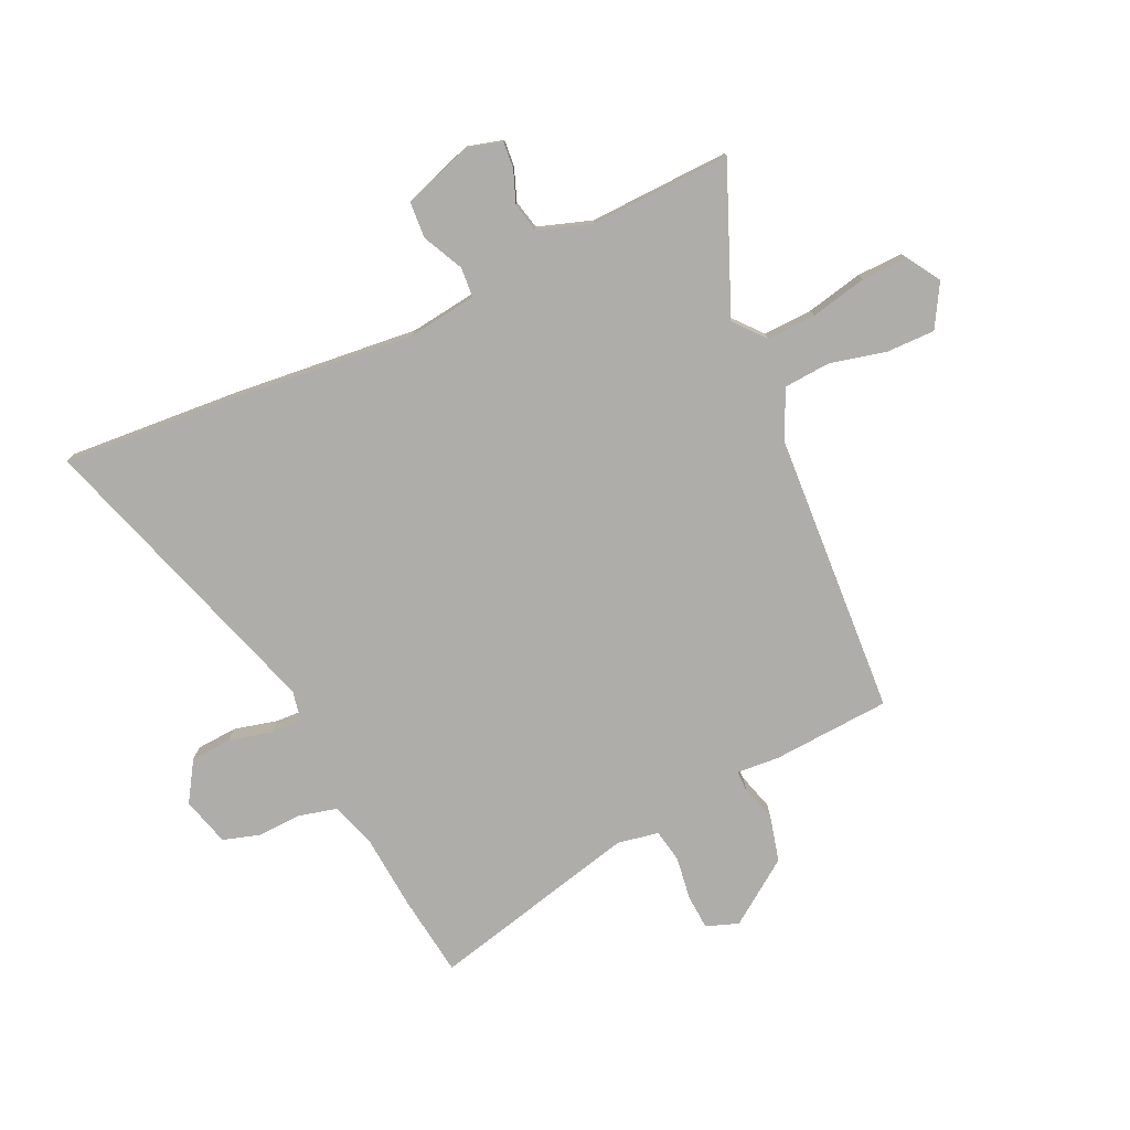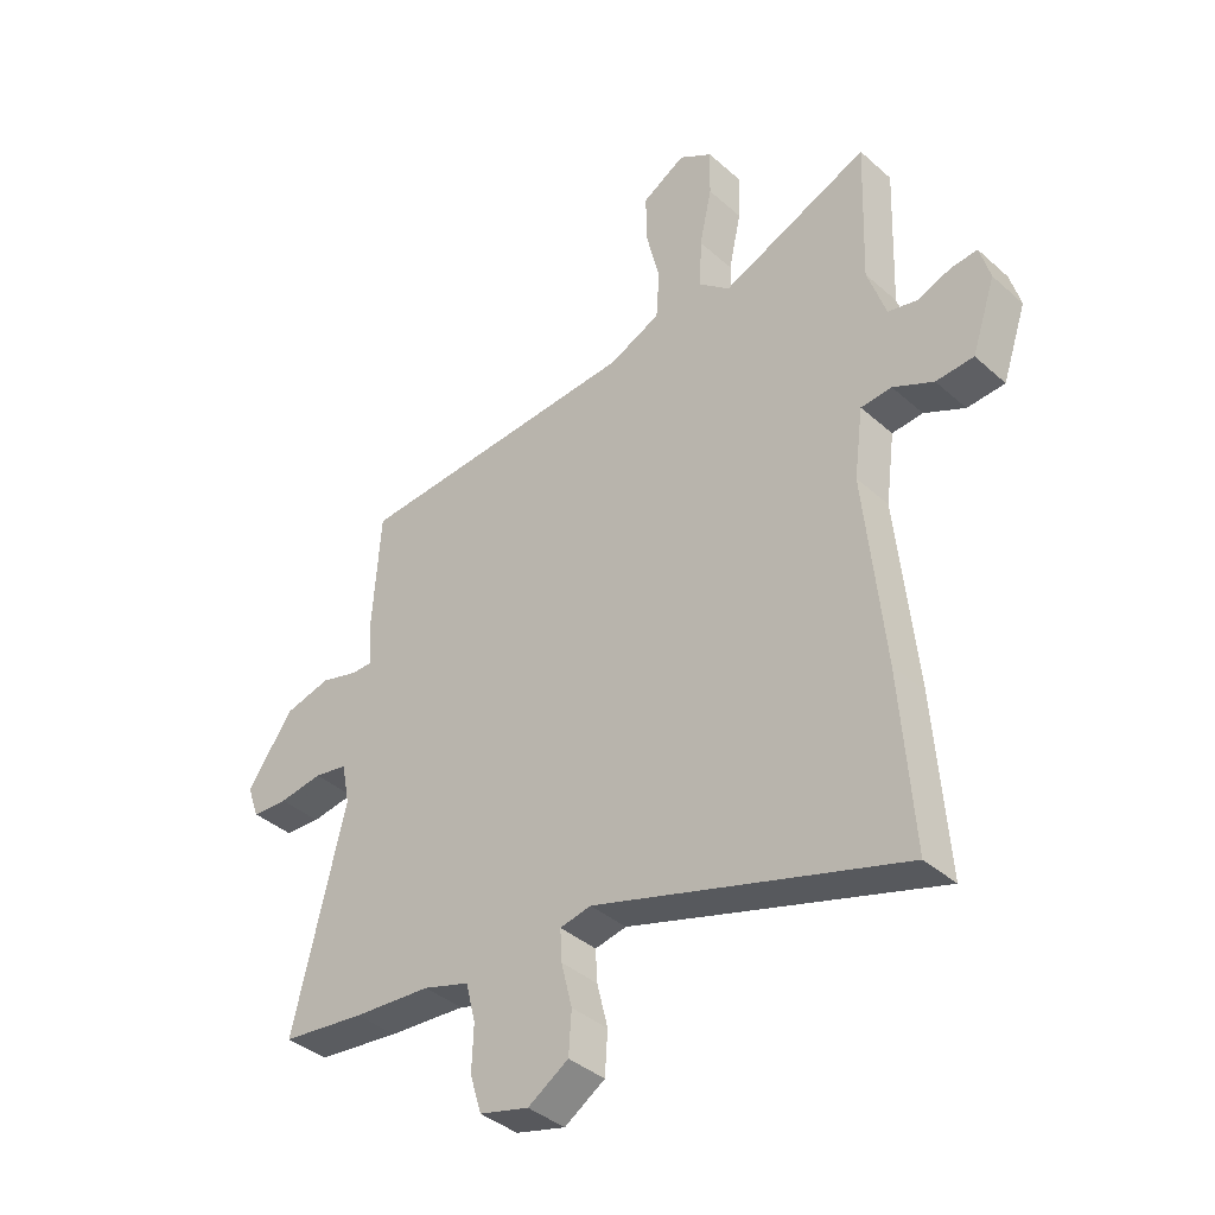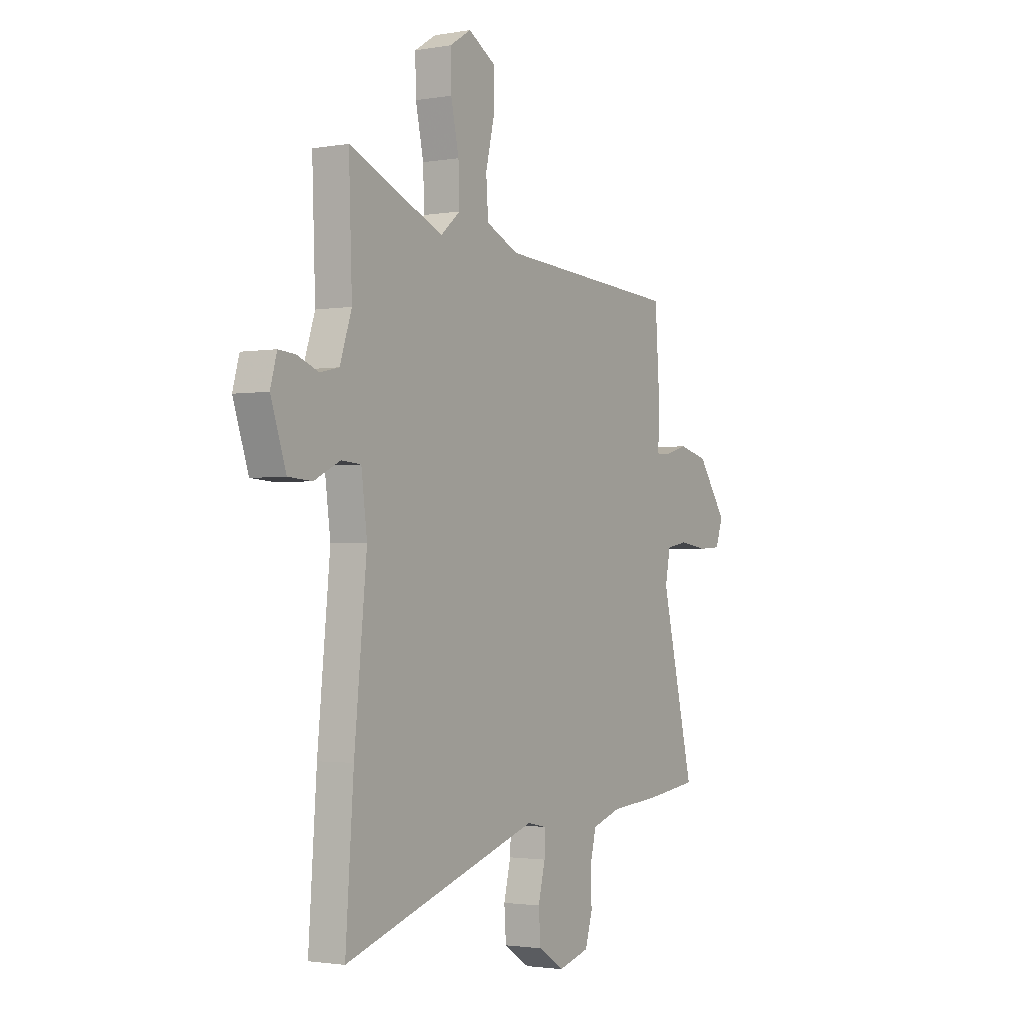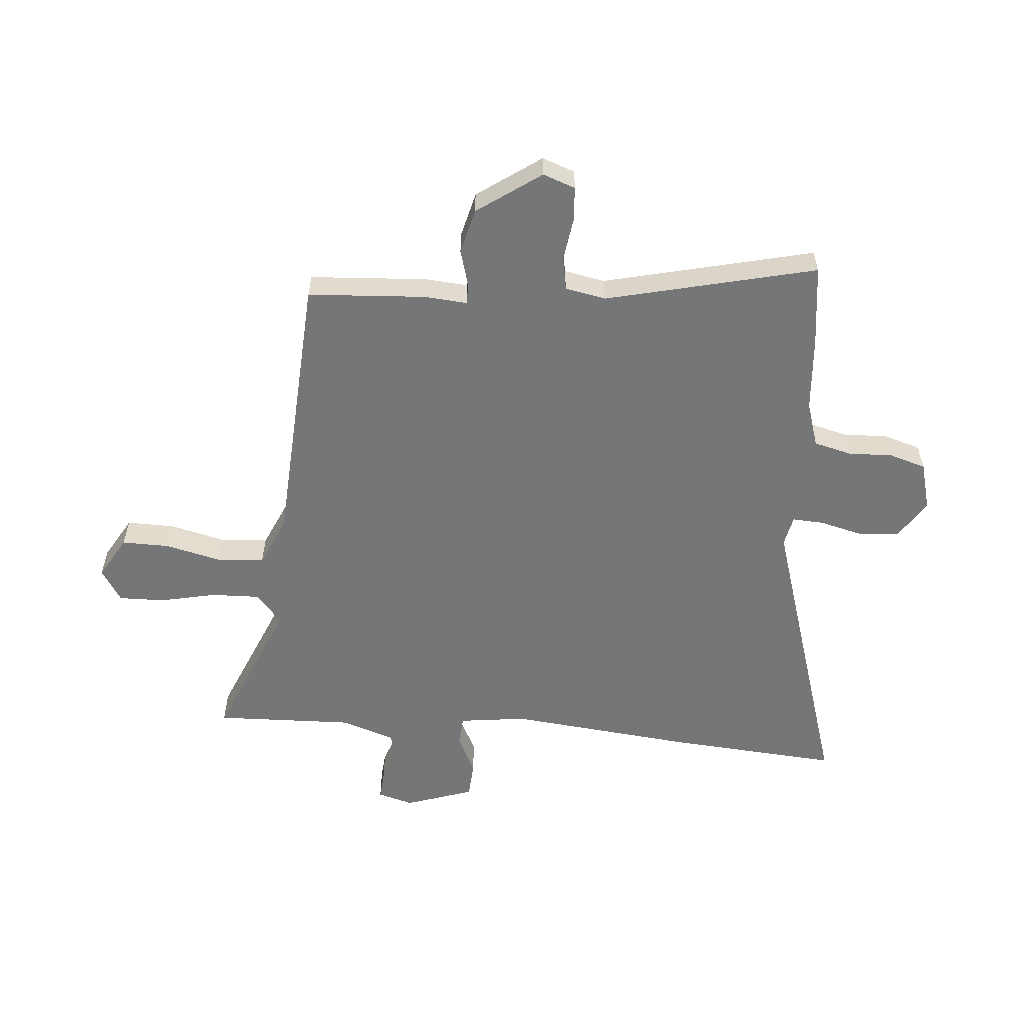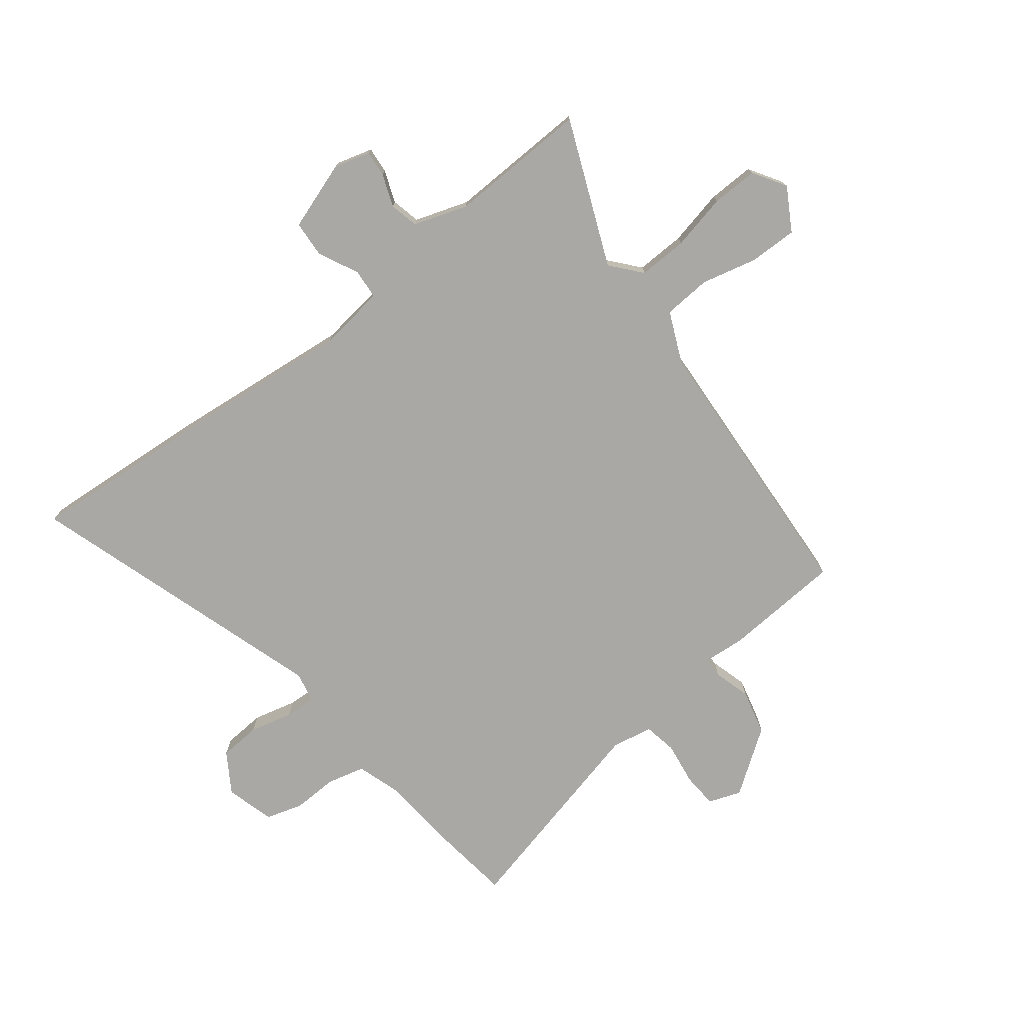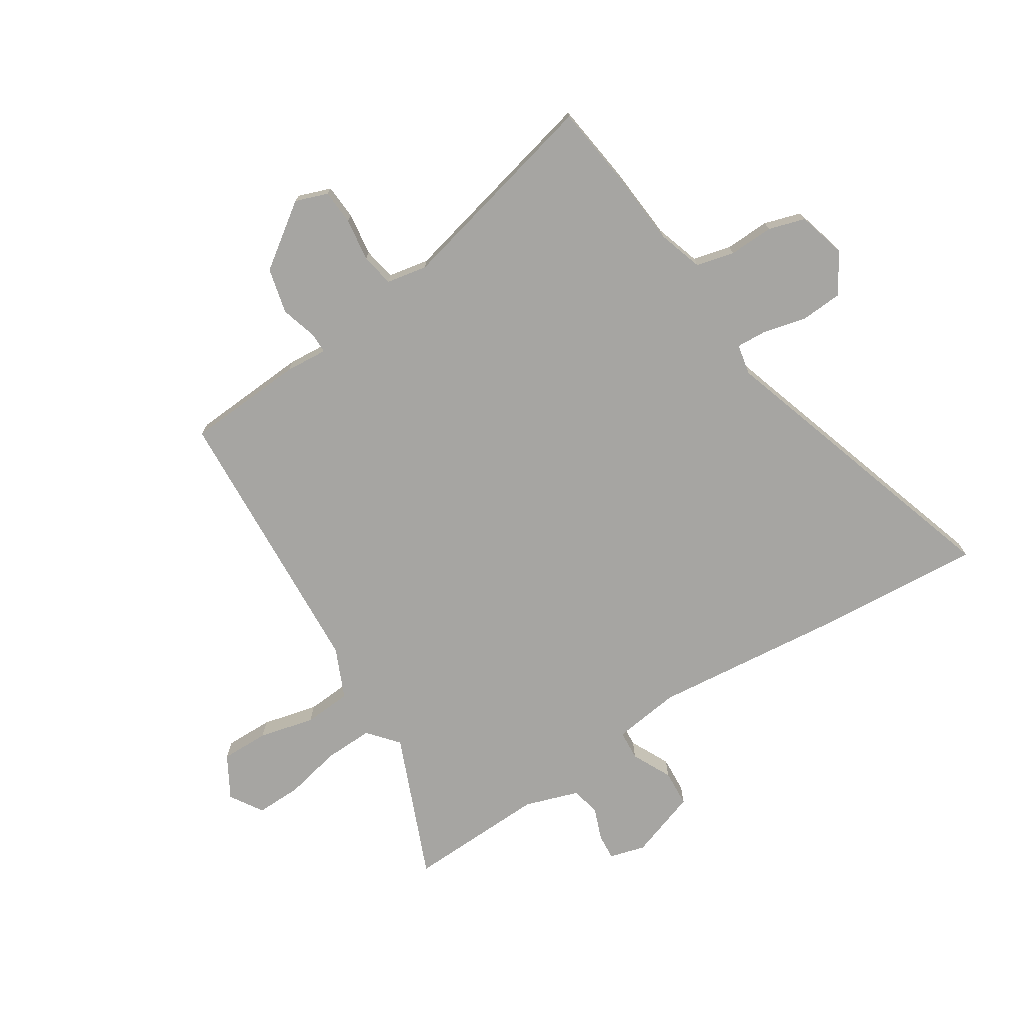
<metadata>
{"format":"obj","ext":"obj","renderer":"f3d","projection":"perspective","resolution":1024,"background":"white","views":[{"elev":-77.1,"azim":-65.1,"up":"+Y"},{"elev":-39.1,"azim":-137.7,"up":"+Z"},{"elev":-2.0,"azim":-58.4,"up":"+Z"},{"elev":-56.7,"azim":85.0,"up":"+Y"},{"elev":-75.2,"azim":-52.2,"up":"+Y"},{"elev":-73.6,"azim":122.6,"up":"+Y"}]}
</metadata>
<code>
v -0.513 0.07 -0.687
v -0.491 0.07 -0.382
v -0.457 0.07 -0.044
v -0.473 0.07 0.077
v -0.527 0.07 0.081
v -0.598 0.07 0.046
v -0.664 0.07 0.05
v -0.706 0.07 0.173
v -0.688 0.07 0.237
v -0.641 0.07 0.233
v -0.583 0.07 0.211
v -0.531 0.07 0.223
v -0.499 0.07 0.319
v -0.508 0.07 0.57
v -0.248 0.07 0.462
v -0.194 0.07 0.508
v -0.197 0.07 0.596
v -0.219 0.07 0.696
v -0.221 0.07 0.779
v -0.162 0.07 0.816
v -0.086 0.07 0.772
v -0.087 0.07 0.686
v -0.111 0.07 0.586
v -0.105 0.07 0.501
v -0.015 0.07 0.461
v 0.49 0.07 0.431
v 0.504 0.07 0.219
v 0.498 0.07 0.143
v 0.535 0.07 0.143
v 0.601 0.07 0.162
v 0.682 0.07 0.142
v 0.763 0.07 0.028
v 0.742 0.07 -0.03
v 0.679 0.07 -0.034
v 0.602 0.07 -0.023
v 0.543 0.07 -0.034
v 0.529 0.07 -0.107
v 0.62 0.07 -0.484
v 0.474 0.07 -0.503
v 0.338 0.07 -0.514
v 0.257 0.07 -0.54
v 0.24 0.07 -0.608
v 0.243 0.07 -0.688
v 0.223 0.07 -0.754
v 0.136 0.07 -0.778
v 0.065 0.07 -0.733
v 0.06 0.07 -0.659
v 0.079 0.07 -0.582
v 0.082 0.07 -0.526
v 0.027 0.07 -0.515
v -0.513 0 -0.687
v -0.491 0 -0.382
v -0.457 0 -0.044
v -0.473 0 0.077
v -0.527 0 0.081
v -0.598 0 0.046
v -0.664 0 0.05
v -0.706 0 0.173
v -0.688 0 0.237
v -0.641 0 0.233
v -0.583 0 0.211
v -0.531 0 0.223
v -0.499 0 0.319
v -0.508 0 0.57
v -0.248 0 0.462
v -0.194 0 0.508
v -0.197 0 0.596
v -0.219 0 0.696
v -0.221 0 0.779
v -0.162 0 0.816
v -0.086 0 0.772
v -0.087 0 0.686
v -0.111 0 0.586
v -0.105 0 0.501
v -0.015 0 0.461
v 0.49 0 0.431
v 0.504 0 0.219
v 0.498 0 0.143
v 0.535 0 0.143
v 0.601 0 0.162
v 0.682 0 0.142
v 0.763 0 0.028
v 0.742 0 -0.03
v 0.679 0 -0.034
v 0.602 0 -0.023
v 0.543 0 -0.034
v 0.529 0 -0.107
v 0.62 0 -0.484
v 0.474 0 -0.503
v 0.338 0 -0.514
v 0.257 0 -0.54
v 0.24 0 -0.608
v 0.243 0 -0.688
v 0.223 0 -0.754
v 0.136 0 -0.778
v 0.065 0 -0.733
v 0.06 0 -0.659
v 0.079 0 -0.582
v 0.082 0 -0.526
v 0.027 0 -0.515
f 46 47 48
f 45 46 48
f 44 45 48
f 43 44 48
f 42 43 48
f 41 42 48 49
f 40 41 49 50
f 39 40 50
f 38 39 50
f 37 38 50
f 33 34 35
f 32 33 35
f 31 32 35
f 30 31 35
f 29 30 35
f 28 29 35 36
f 25 26 27 28
f 1 2 3
f 50 1 3
f 37 50 3
f 36 37 3
f 28 36 3
f 25 28 3
f 24 25 3
f 21 22 23
f 20 21 23
f 19 20 23
f 18 19 23
f 17 18 23
f 13 14 15
f 12 13 15
f 9 10 11
f 8 9 11
f 7 8 11
f 6 7 11
f 5 6 11
f 4 5 11 12
f 23 24 3 4
f 16 17 23
f 16 23 4
f 15 16 4
f 4 12 15
f 98 97 96
f 98 96 95
f 98 95 94
f 98 94 93
f 98 93 92
f 99 98 92 91
f 100 99 91 90
f 100 90 89
f 100 89 88
f 100 88 87
f 85 84 83
f 85 83 82
f 85 82 81
f 85 81 80
f 85 80 79
f 86 85 79 78
f 78 77 76 75
f 53 52 51
f 53 51 100
f 53 100 87
f 53 87 86
f 53 86 78
f 53 78 75
f 53 75 74
f 73 72 71
f 73 71 70
f 73 70 69
f 73 69 68
f 73 68 67
f 65 64 63
f 65 63 62
f 61 60 59
f 61 59 58
f 61 58 57
f 61 57 56
f 61 56 55
f 62 61 55 54
f 54 53 74 73
f 73 67 66
f 54 73 66
f 54 66 65
f 65 62 54
f 1 51 52 2
f 2 52 53 3
f 3 53 54 4
f 4 54 55 5
f 5 55 56 6
f 6 56 57 7
f 7 57 58 8
f 8 58 59 9
f 9 59 60 10
f 10 60 61 11
f 11 61 62 12
f 12 62 63 13
f 13 63 64 14
f 14 64 65 15
f 15 65 66 16
f 16 66 67 17
f 17 67 68 18
f 18 68 69 19
f 19 69 70 20
f 20 70 71 21
f 21 71 72 22
f 22 72 73 23
f 23 73 74 24
f 24 74 75 25
f 25 75 76 26
f 26 76 77 27
f 27 77 78 28
f 28 78 79 29
f 29 79 80 30
f 30 80 81 31
f 31 81 82 32
f 32 82 83 33
f 33 83 84 34
f 34 84 85 35
f 35 85 86 36
f 36 86 87 37
f 37 87 88 38
f 38 88 89 39
f 39 89 90 40
f 40 90 91 41
f 41 91 92 42
f 42 92 93 43
f 43 93 94 44
f 44 94 95 45
f 45 95 96 46
f 46 96 97 47
f 47 97 98 48
f 48 98 99 49
f 49 99 100 50
f 50 100 51 1

</code>
